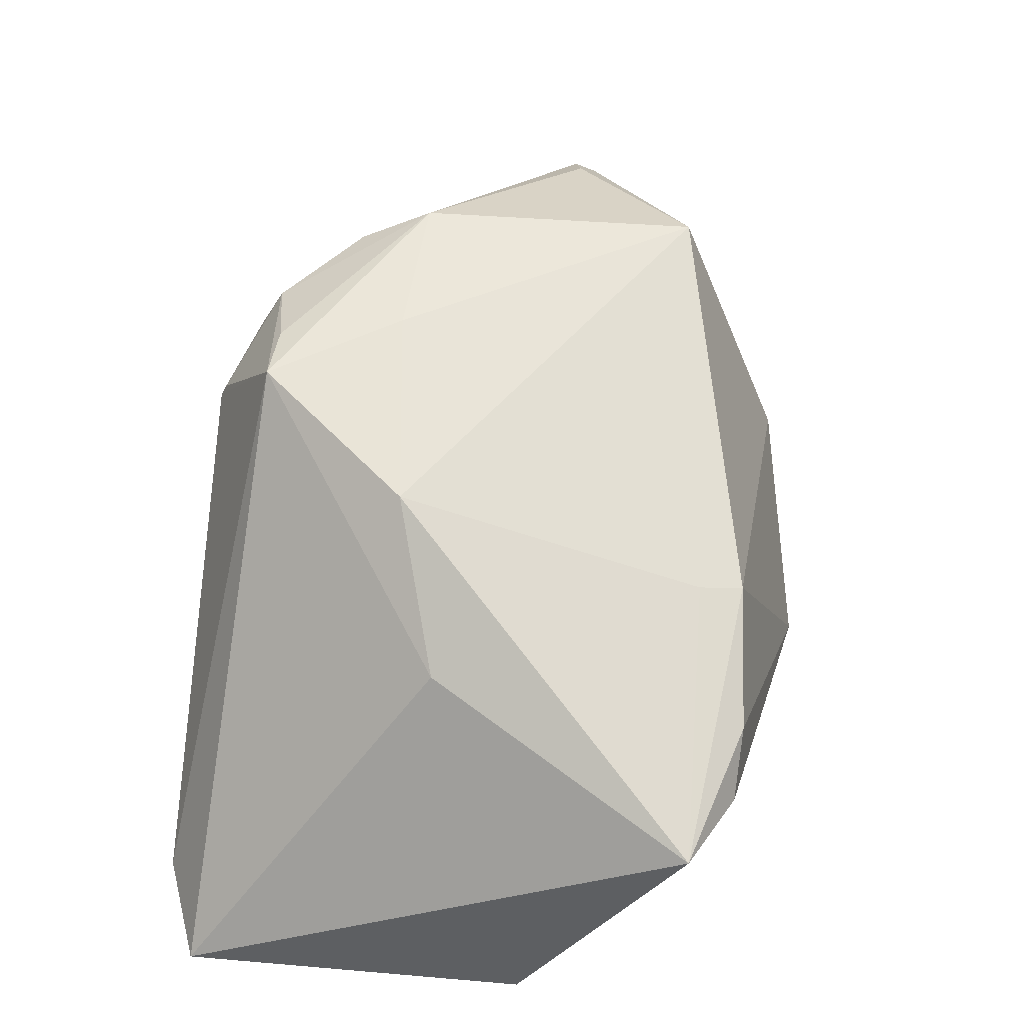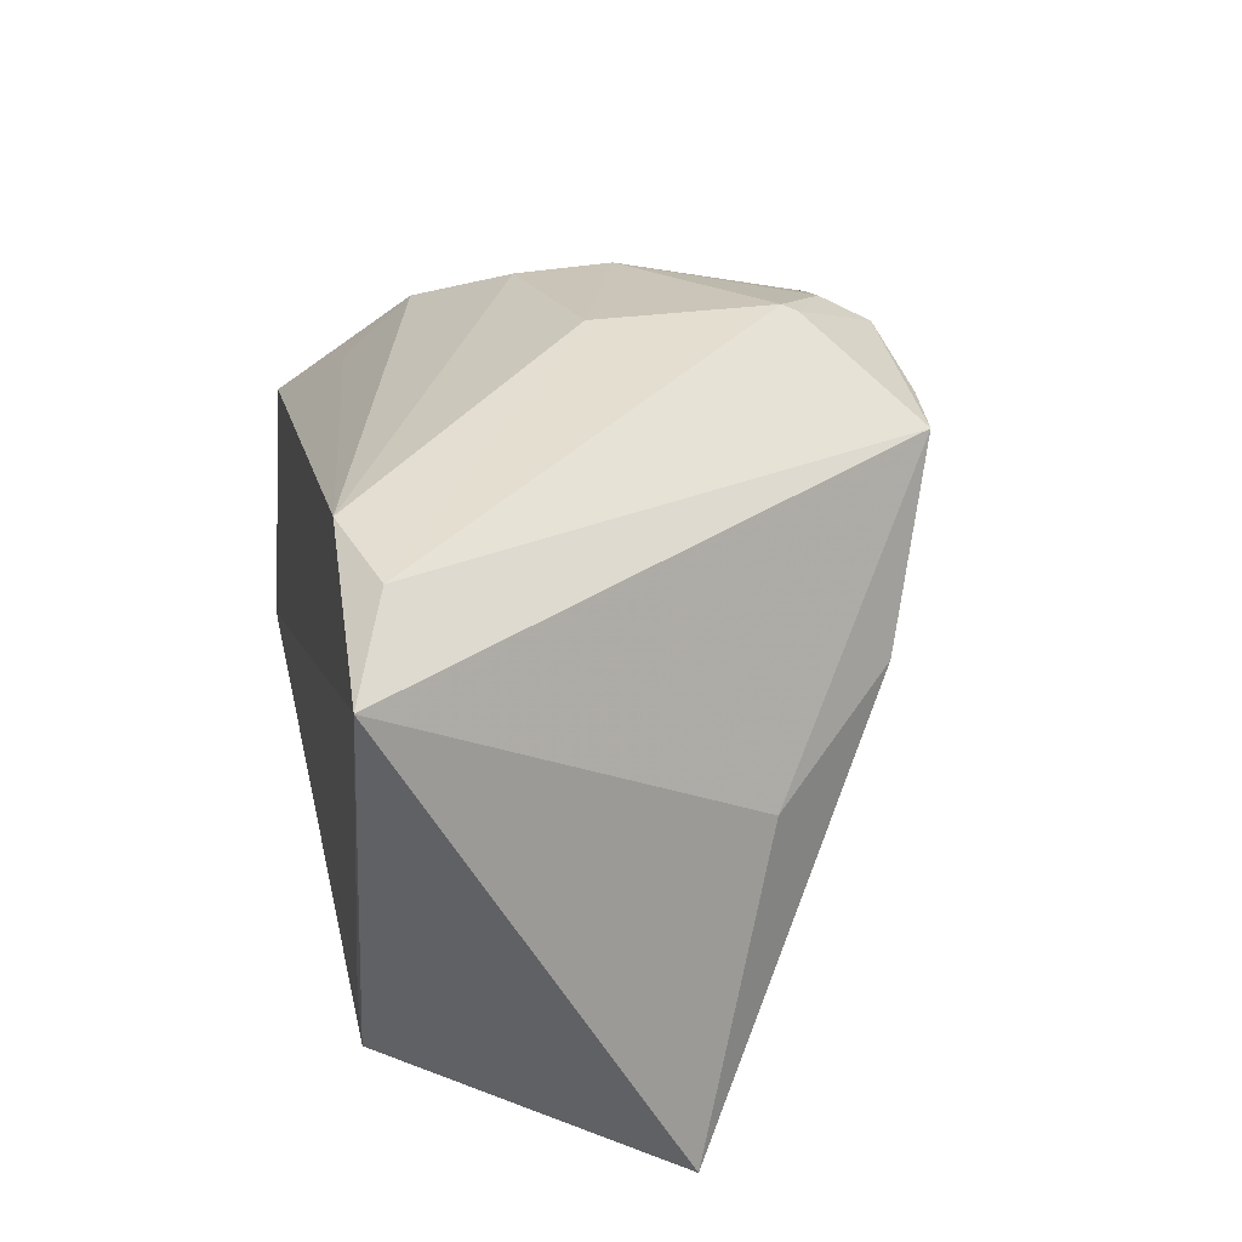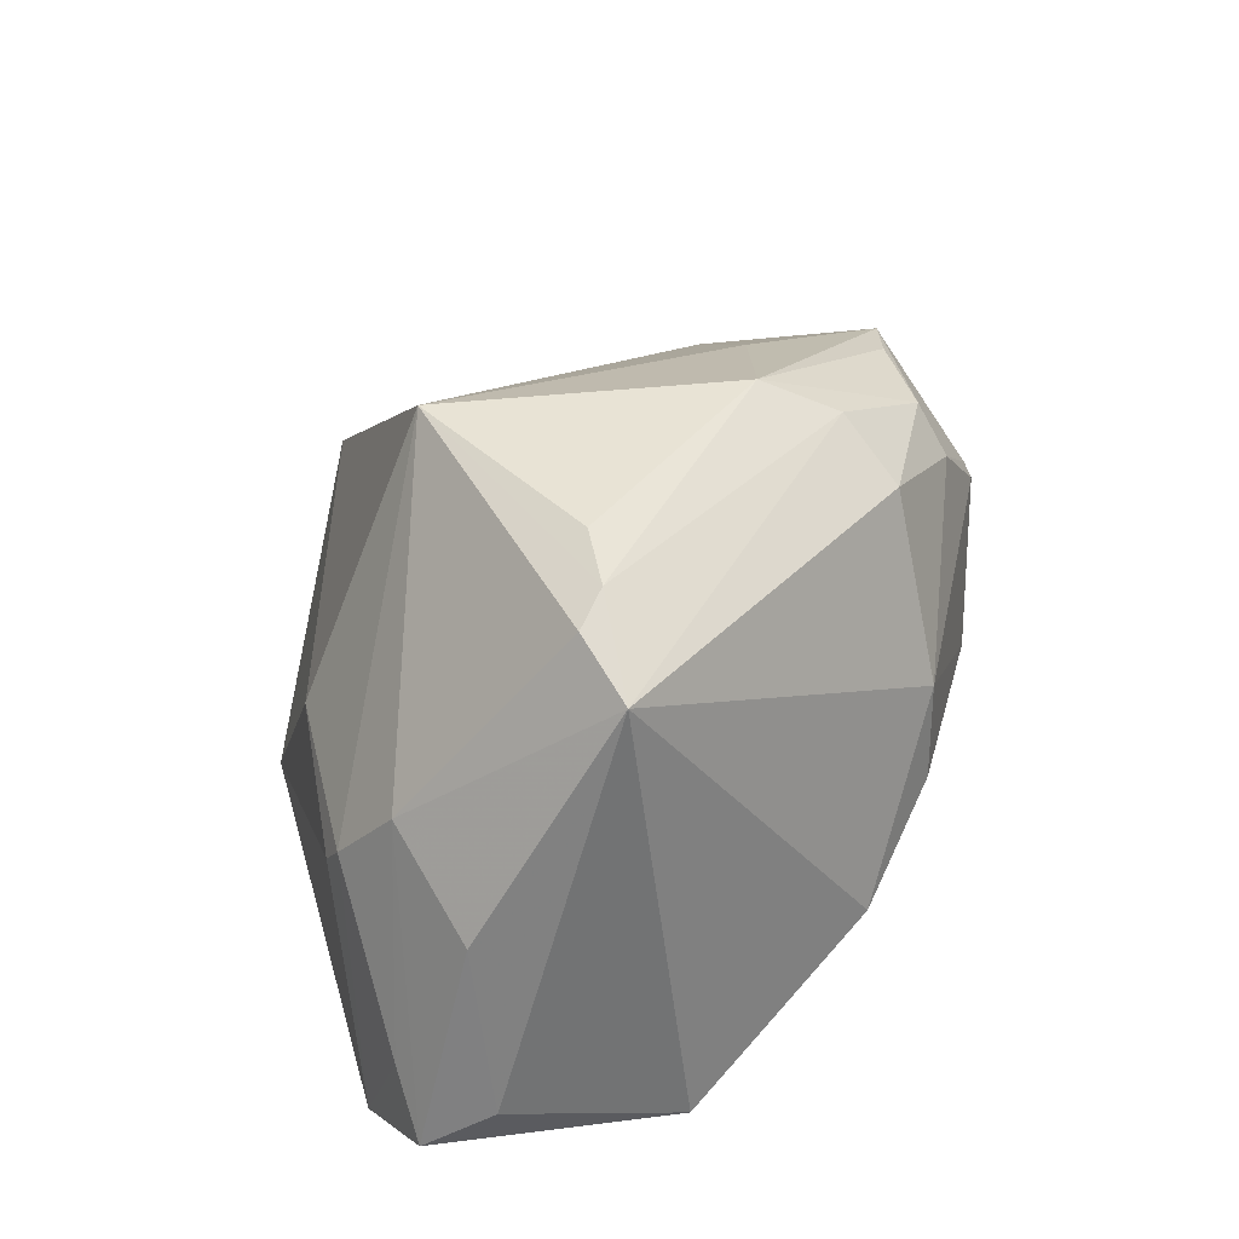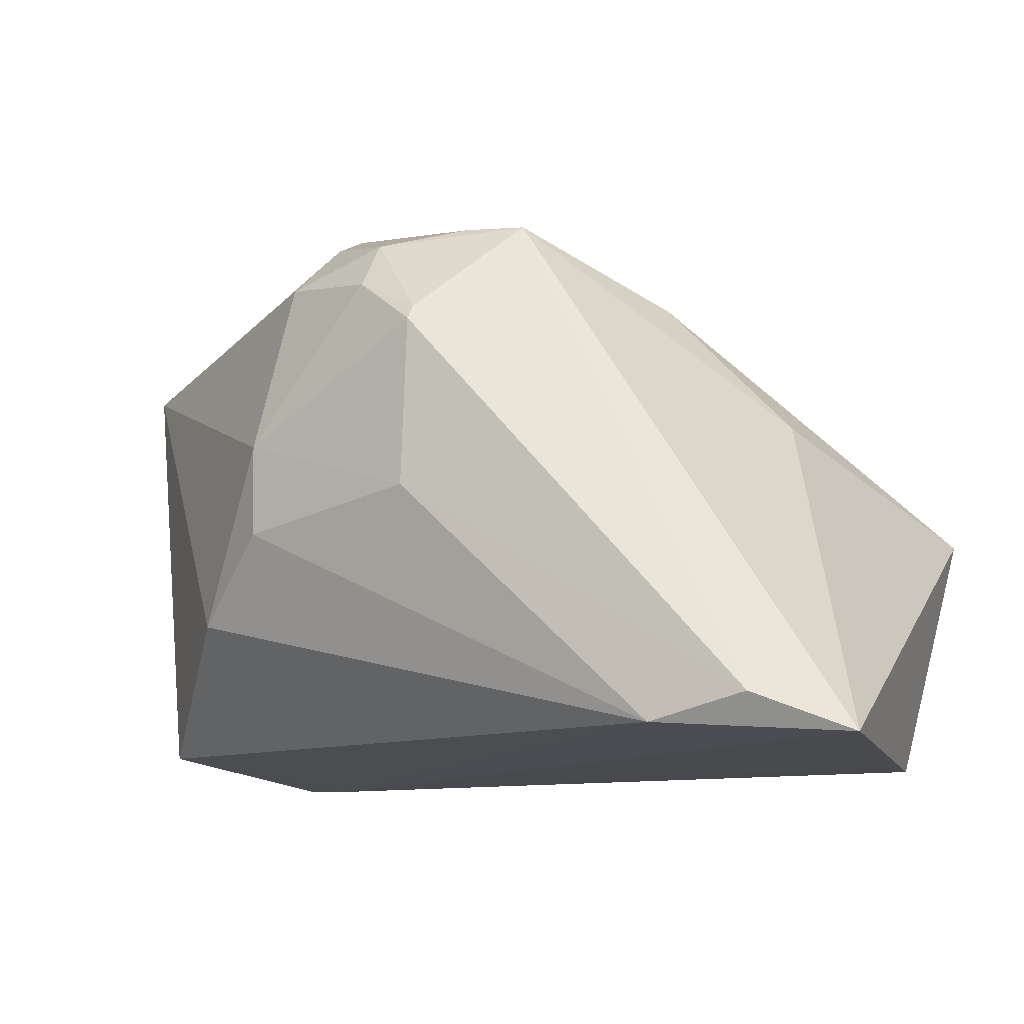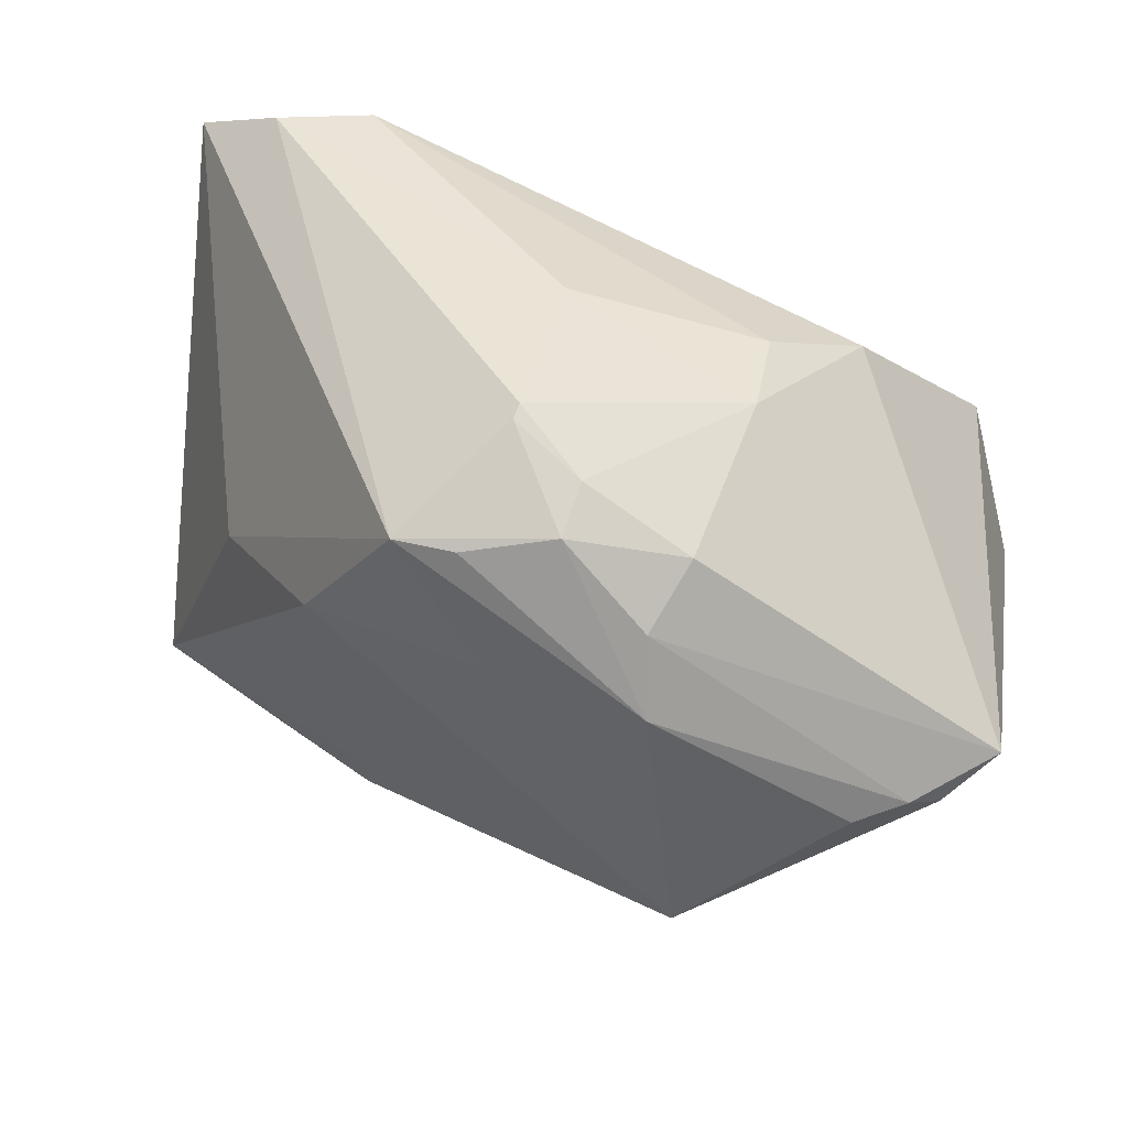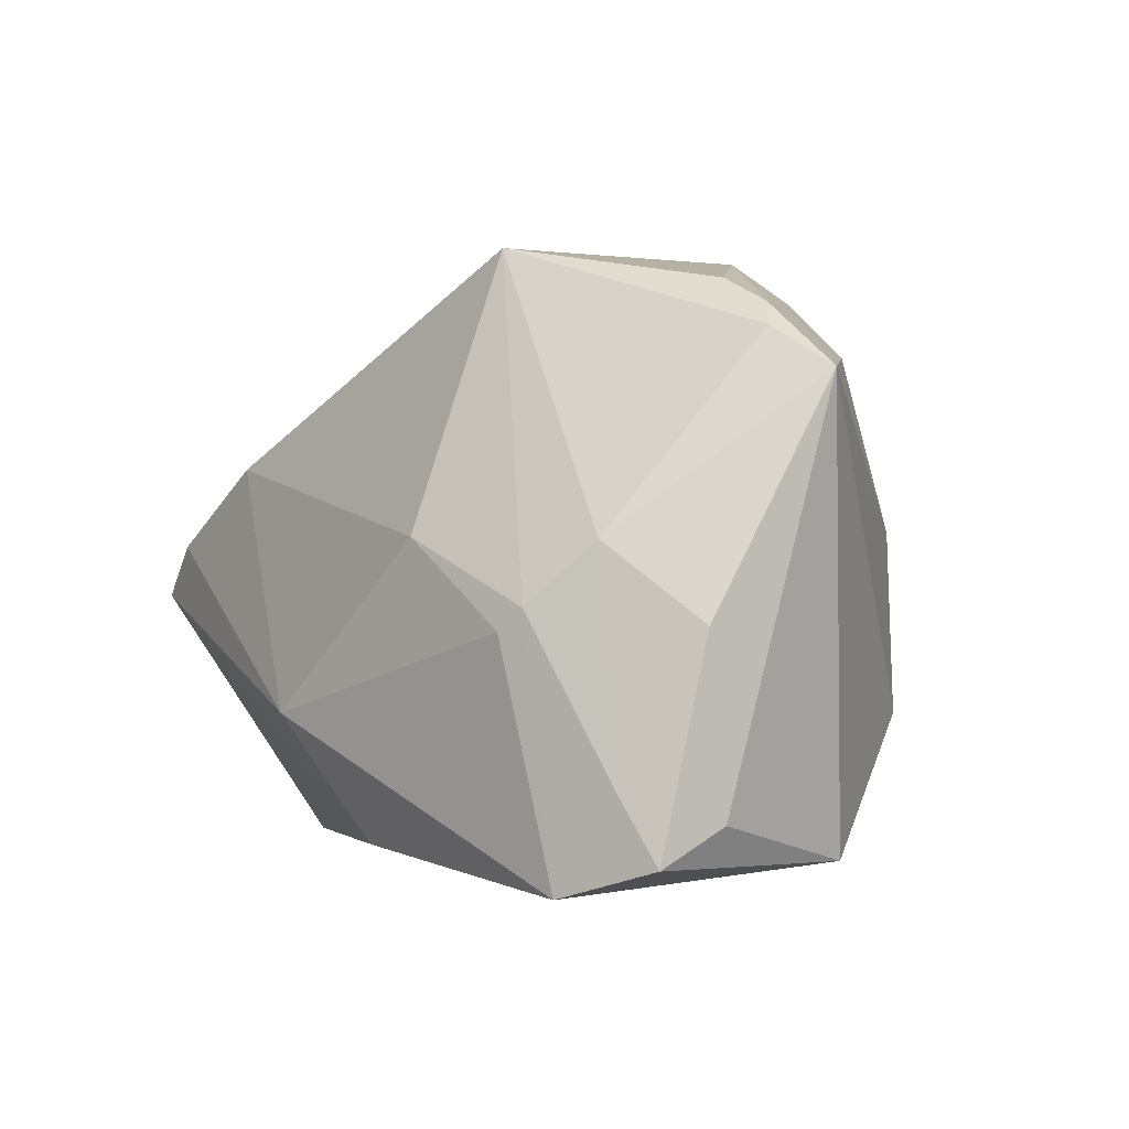
<metadata>
{"format":"obj","ext":"obj","renderer":"f3d","projection":"perspective","resolution":1024,"background":"white","views":[{"elev":40.8,"azim":-81.2,"up":"+Z"},{"elev":36.1,"azim":-102.0,"up":"+Y"},{"elev":27.9,"azim":89.0,"up":"+Z"},{"elev":-11.3,"azim":-159.1,"up":"+Z"},{"elev":43.5,"azim":12.0,"up":"+Y"},{"elev":-1.0,"azim":58.7,"up":"+Z"}]}
</metadata>
<code>
v -0.001477 0.03747 0.02149
v 0.05115 -0.02073 -0.02552
v 0.03164 -0.01647 -0.02982
v 0.04517 0.005993 -0.02649
v 0.02157 0.03127 -0.001873
v 0.03798 -0.02849 0.0001058
v 0.007309 -0.03006 -0.02611
v -0.03044 0.0376 -0.02721
v -0.03924 0.003242 0.01249
v 0.0303 0.01819 -0.01984
v 0.01864 0.02705 0.02988
v 0.03125 0.02449 -0.01187
v -0.02451 -0.02672 0.01761
v -0.04976 -0.008562 -0.02982
v 0.05309 -0.000478 0.02462
v -0.0008056 0.0376 0.001508
v 0.04396 -0.002587 0.03213
v -0.05356 -0.02892 0.001758
v 0.05146 -0.01302 -0.02143
v 0.04297 -0.02261 0.00702
v 0.04738 -0.02304 -0.01848
v 0.001312 -0.03824 -0.01162
v -0.002444 0.01297 0.0366
v -0.04313 -0.03329 0.001659
v 0.01944 -0.02018 0.03936
v -0.02294 -0.03176 0.01684
v 0.005439 0.0303 0.03328
v 0.01602 0.01288 0.04041
v -0.04874 -0.002282 -0.02977
v -0.005244 0.02781 0.03493
v -0.01242 0.02783 0.0344
v 0.02176 0.03129 0.009043
v -0.001824 0.03665 0.02319
v 0.02167 -0.03263 0.00761
v 0.03806 -0.003898 0.03513
v -0.04168 0.0376 -0.02424
v 0.04722 -0.004763 0.02921
v 0.05205 -0.01541 -0.001685
v 0.006376 0.03347 0.02764
v -0.05271 0.03268 -0.02853
v 0.03533 -0.0299 -0.002322
v -0.03725 -0.03354 0.007751
v -0.02506 0.009202 0.02759
v 0.01514 0.02152 0.03647
v 0.0408 -0.02659 -0.029
f 9 31 40
f 4 12 15
f 4 10 12
f 31 9 43
f 18 43 9
f 40 14 18
f 18 9 40
f 26 34 25
f 2 4 19
f 19 4 15
f 12 10 8
f 8 3 40
f 4 3 8
f 10 4 8
f 11 44 15
f 38 20 2
f 15 20 38
f 2 19 38
f 38 19 15
f 6 25 34
f 20 25 6
f 13 18 26
f 43 18 13
f 26 25 13
f 13 25 43
f 24 18 14
f 31 43 23
f 43 25 23
f 29 14 40
f 40 3 29
f 29 3 14
f 36 8 40
f 40 31 36
f 31 1 36
f 16 36 1
f 8 36 16
f 44 11 27
f 2 20 21
f 20 6 21
f 41 6 34
f 26 18 42
f 18 24 42
f 22 41 34
f 22 42 24
f 22 34 26
f 26 42 22
f 28 23 25
f 25 35 28
f 31 23 28
f 44 27 28
f 37 20 15
f 37 25 20
f 32 16 1
f 15 12 32
f 32 11 15
f 12 8 5
f 8 16 5
f 5 32 12
f 16 32 5
f 33 1 31
f 31 27 33
f 39 27 11
f 39 32 1
f 11 32 39
f 1 33 39
f 39 33 27
f 41 22 45
f 2 21 45
f 45 21 6
f 6 41 45
f 45 4 2
f 45 3 4
f 14 3 45
f 17 28 35
f 17 37 15
f 15 44 17
f 44 28 17
f 17 35 25
f 25 37 17
f 30 27 31
f 31 28 30
f 30 28 27
f 14 45 7
f 7 45 22
f 7 24 14
f 7 22 24

</code>
